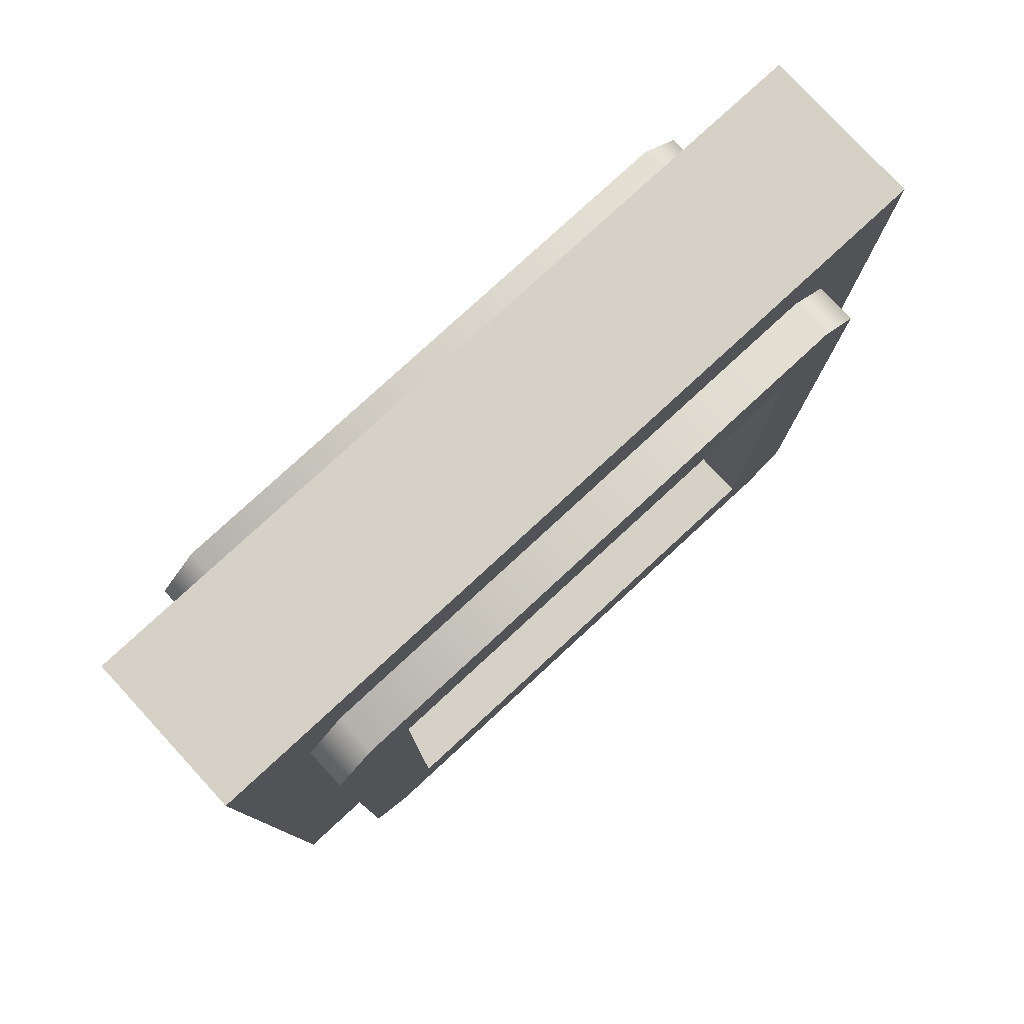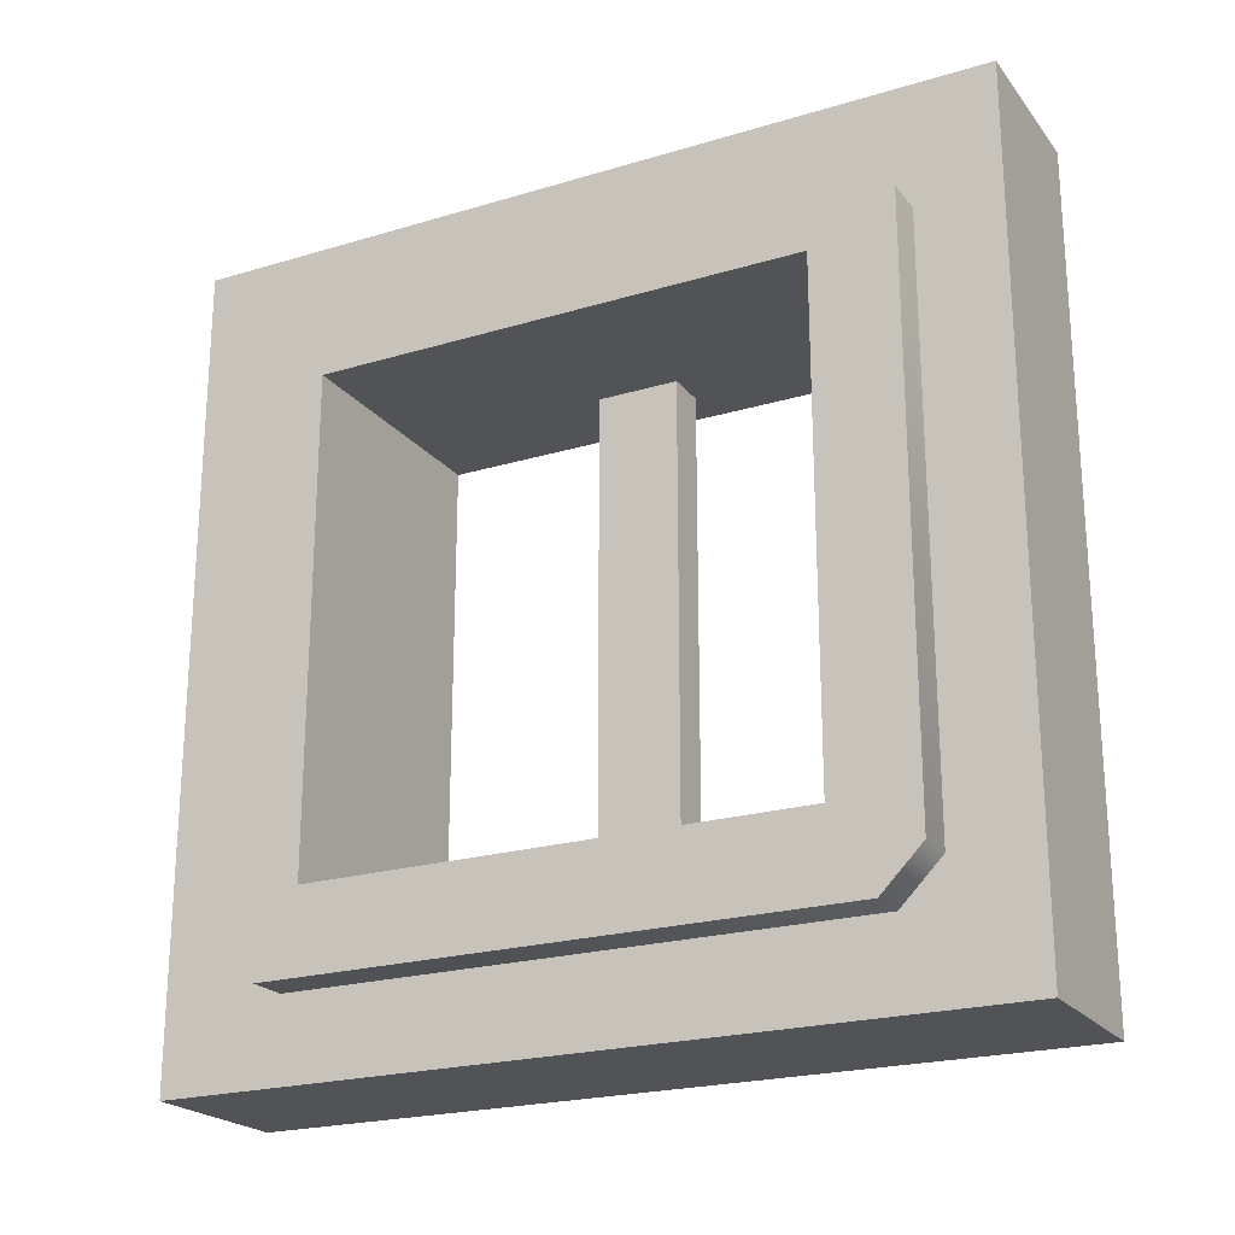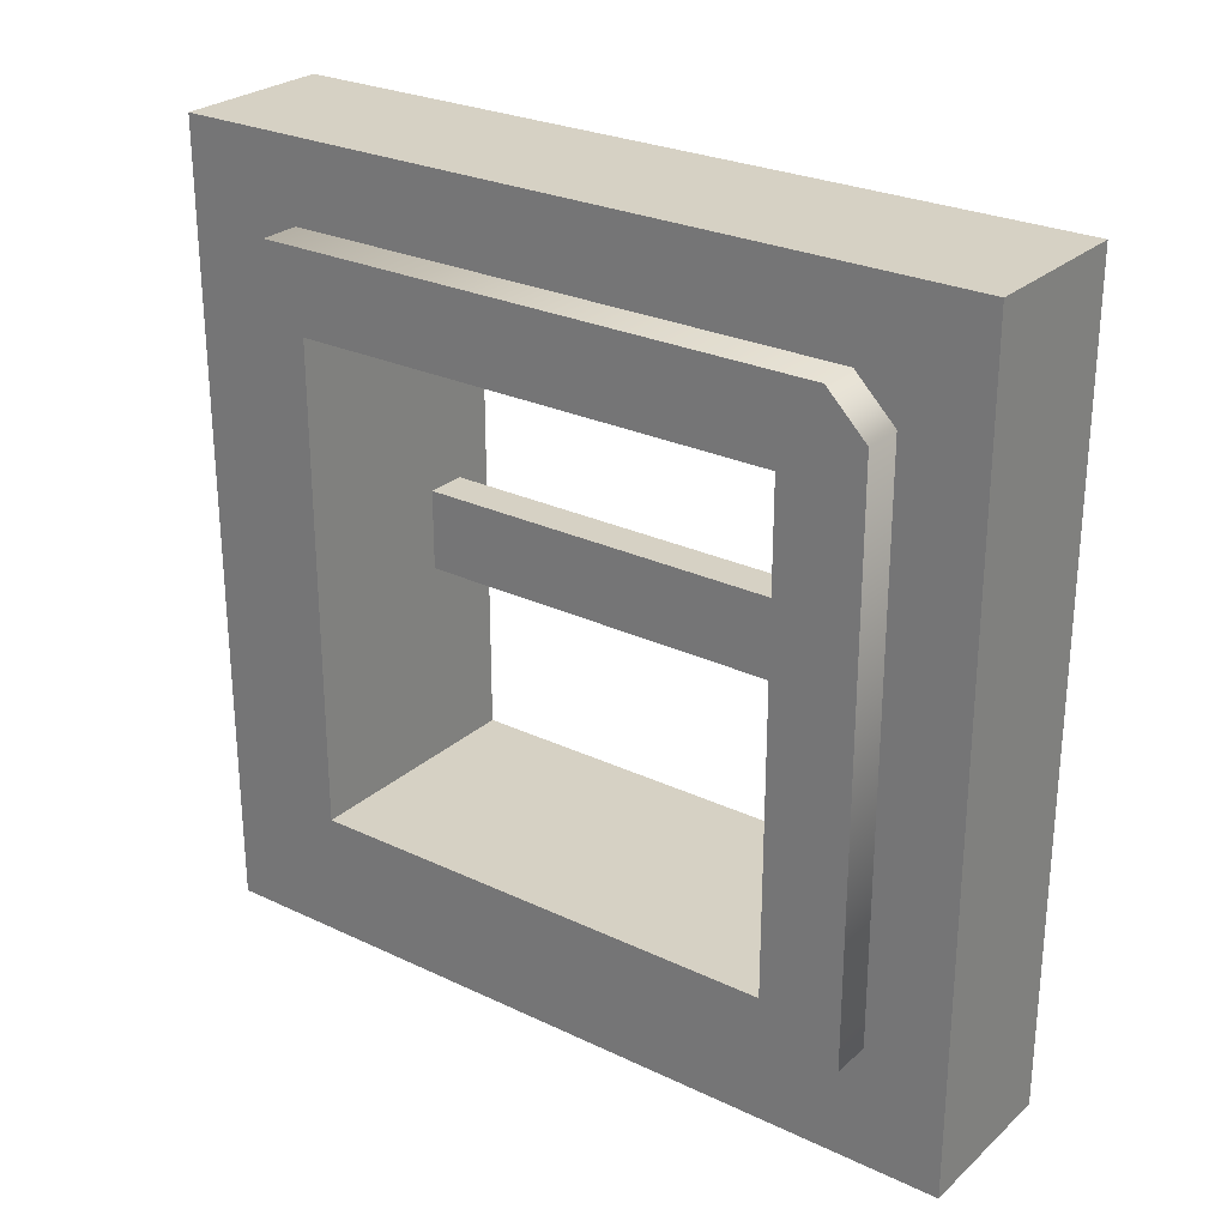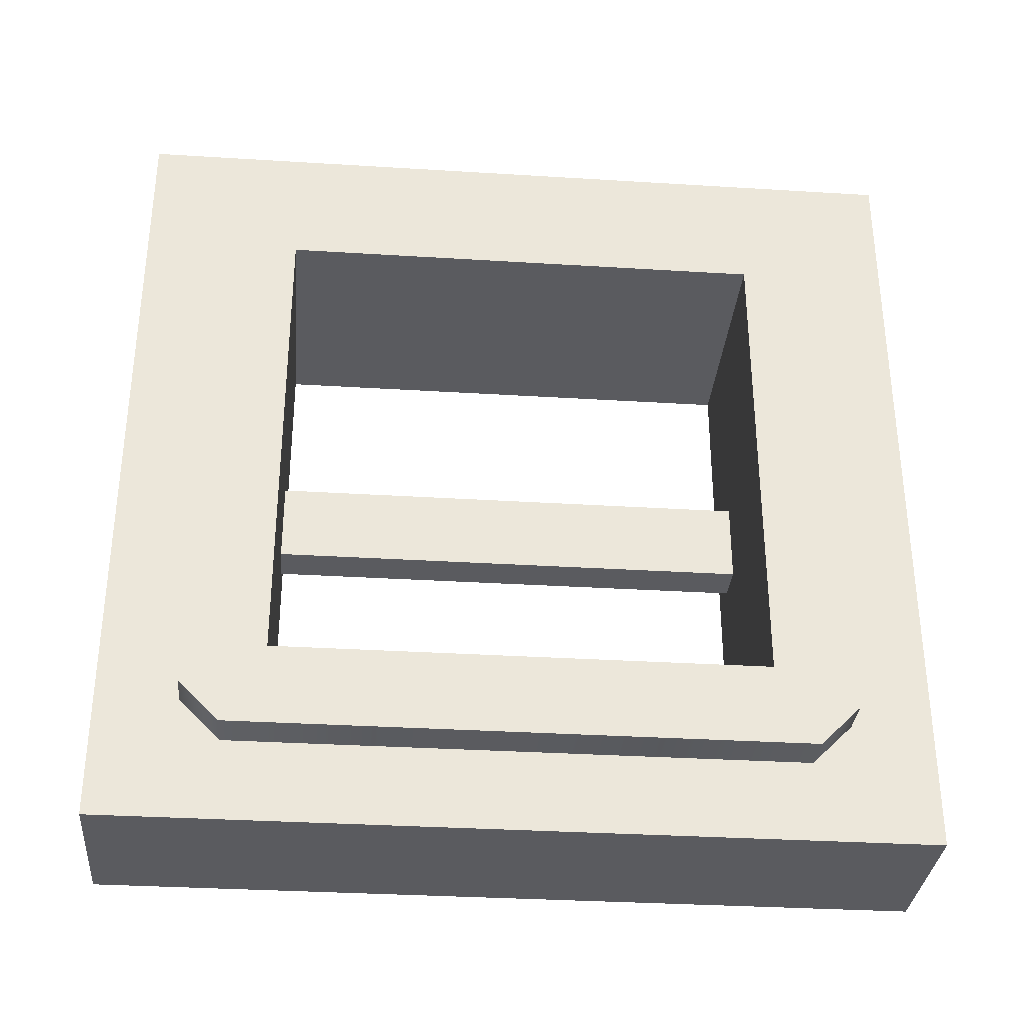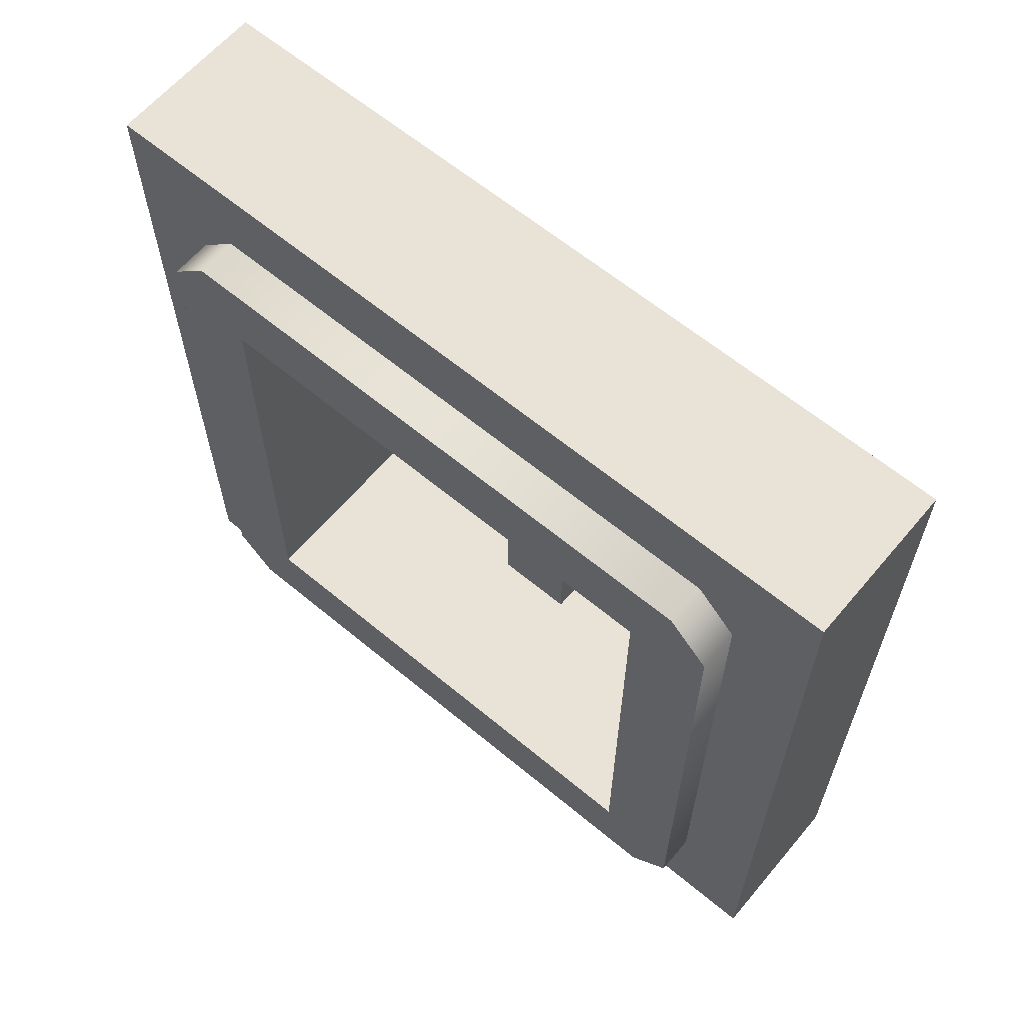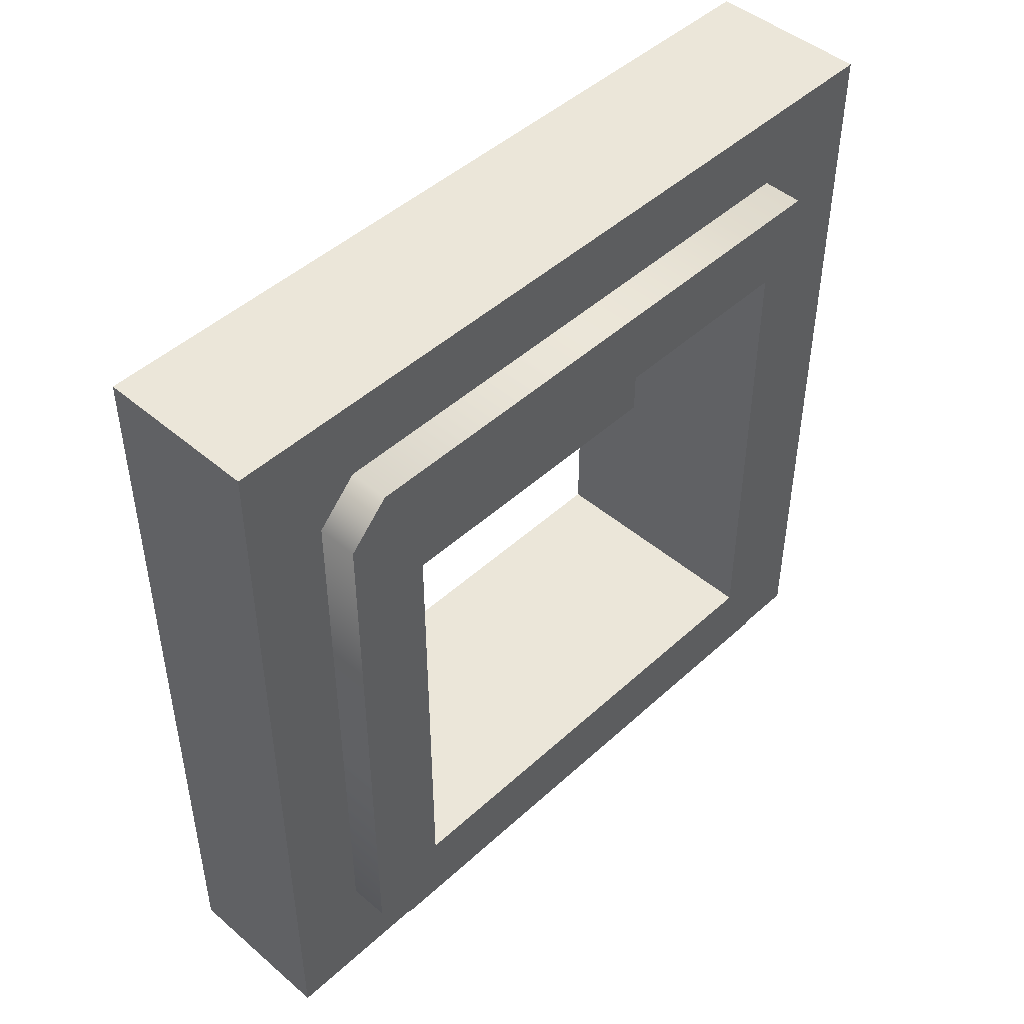
<metadata>
{"format":"obj","ext":"obj","renderer":"f3d","projection":"perspective","resolution":1024,"background":"white","views":[{"elev":78.8,"azim":47.3,"up":"+Z"},{"elev":-22.1,"azim":117.6,"up":"+Y"},{"elev":26.7,"azim":126.5,"up":"+Z"},{"elev":-33.0,"azim":85.1,"up":"+Z"},{"elev":62.5,"azim":130.1,"up":"+Y"},{"elev":46.7,"azim":44.0,"up":"+Z"}]}
</metadata>
<code>
g wall-window-barred-large
v -0.1 0 -0.5 1 1 1
v 0.1 0 -0.5 1 1 1
v -0.1 1 -0.5 1 1 1
v 0.1 1 -0.5 1 1 1
v 0.1 0 0.5 1 1 1
v -0.1 0 0.5 1 1 1
v 0.1 1 0.5 1 1 1
v -0.1 1 0.5 1 1 1
v 0.1 0.1 0.35 1 1 1
v 0.1 0.1 -0.35 1 1 1
v 0.1 0.15 0.4 1 1 1
v 0.1 0.15 -0.4 1 1 1
v 0.1 0.85 -0.4 1 1 1
v 0.1 0.9 -0.35 1 1 1
v 0.1 0.85 0.4 1 1 1
v 0.1 0.9 0.35 1 1 1
v -0.1 0.9 0.35 1 1 1
v -0.1 0.9 -0.35 1 1 1
v -0.1 0.85 0.4 1 1 1
v -0.1 0.85 -0.4 1 1 1
v -0.1 0.15 -0.4 1 1 1
v -0.1 0.1 -0.35 1 1 1
v -0.1 0.15 0.4 1 1 1
v -0.1 0.1 0.35 1 1 1
v -0.15 0.2 0.3 1 1 1
v 0.15 0.2 0.3 1 1 1
v -0.15 0.8 0.3 1 1 1
v 0.15 0.8 0.3 1 1 1
v 0.15 0.8 -0.3 1 1 1
v -0.15 0.8 -0.3 1 1 1
v 0.15 0.2 -0.3 1 1 1
v -0.15 0.2 -0.3 1 1 1
v 0.15 0.85 -0.4 1 1 1
v 0.15 0.15 -0.4 1 1 1
v 0.15 0.9 -0.35 1 1 1
v 0.15 0.1 -0.35 1 1 1
v 0.15 0.9 0.35 1 1 1
v 0.15 0.1 0.35 1 1 1
v 0.15 0.15 0.4 1 1 1
v 0.15 0.85 0.4 1 1 1
v -0.15 0.15 0.4 1 1 1
v -0.15 0.85 0.4 1 1 1
v -0.15 0.9 0.35 1 1 1
v -0.15 0.9 -0.35 1 1 1
v -0.15 0.15 -0.4 1 1 1
v -0.15 0.85 -0.4 1 1 1
v -0.15 0.1 0.35 1 1 1
v -0.15 0.1 -0.35 1 1 1
v -0.05 0.8 -0.05 1 1 1
v -0.05 0.2 -0.05 1 1 1
v -0.05 0.8 0.05 1 1 1
v -0.05 0.2 0.05 1 1 1
v -0.1 0.2 -0.05 1 1 1
v -0.1 0.8 -0.05 1 1 1
v -0.1 0.2 0.05 1 1 1
v -0.1 0.8 0.05 1 1 1
f 3 2 1
f 2 3 4
f 7 6 5
f 6 7 8
f 3 7 4
f 7 3 8
f 6 2 5
f 2 6 1
f 5 10 9
f 5 9 11
f 2 10 5
f 10 2 12
f 12 2 13
f 4 13 2
f 13 4 14
f 5 11 7
f 14 4 7
f 15 7 11
f 14 7 16
f 16 7 15
f 8 18 17
f 8 17 19
f 3 18 8
f 18 3 20
f 20 3 21
f 1 21 3
f 21 1 22
f 8 19 6
f 22 1 6
f 23 6 19
f 22 6 24
f 24 6 23
f 27 26 25
f 26 27 28
f 27 29 28
f 29 27 30
f 29 32 31
f 32 29 30
f 32 26 31
f 26 32 25
f 35 34 33
f 34 35 36
f 36 35 29
f 29 35 37
f 31 36 29
f 36 31 38
f 38 31 26
f 38 26 28
f 29 37 28
f 28 37 38
f 38 37 39
f 39 37 40
f 39 15 11
f 15 39 40
f 9 36 38
f 36 9 10
f 13 34 12
f 34 13 33
f 35 16 37
f 16 35 14
f 19 41 23
f 41 19 42
f 18 43 17
f 43 18 44
f 45 20 21
f 20 45 46
f 47 22 24
f 22 47 48
f 48 46 45
f 46 48 44
f 44 48 32
f 32 48 47
f 30 44 32
f 32 47 25
f 44 30 43
f 25 47 27
f 43 30 27
f 43 27 47
f 43 47 41
f 43 41 42
f 39 9 38
f 9 39 11
f 12 36 10
f 36 12 34
f 13 35 33
f 35 13 14
f 37 15 40
f 15 37 16
f 44 20 46
f 20 44 18
f 23 47 24
f 47 23 41
f 48 21 22
f 21 48 45
f 19 43 42
f 43 19 17
f 51 50 49
f 50 51 52
f 55 54 53
f 54 55 56
f 54 50 53
f 50 54 49
f 52 56 55
f 56 52 51
g wall-window-barred-large
f 3 2 1
f 2 3 4
f 7 6 5
f 6 7 8
f 3 7 4
f 7 3 8
f 6 2 5
f 2 6 1
f 5 10 9
f 5 9 11
f 2 10 5
f 10 2 12
f 12 2 13
f 4 13 2
f 13 4 14
f 5 11 7
f 14 4 7
f 15 7 11
f 14 7 16
f 16 7 15
f 8 18 17
f 8 17 19
f 3 18 8
f 18 3 20
f 20 3 21
f 1 21 3
f 21 1 22
f 8 19 6
f 22 1 6
f 23 6 19
f 22 6 24
f 24 6 23
f 27 26 25
f 26 27 28
f 27 29 28
f 29 27 30
f 29 32 31
f 32 29 30
f 32 26 31
f 26 32 25
f 35 34 33
f 34 35 36
f 36 35 29
f 29 35 37
f 31 36 29
f 36 31 38
f 38 31 26
f 38 26 28
f 29 37 28
f 28 37 38
f 38 37 39
f 39 37 40
f 39 15 11
f 15 39 40
f 9 36 38
f 36 9 10
f 13 34 12
f 34 13 33
f 35 16 37
f 16 35 14
f 19 41 23
f 41 19 42
f 18 43 17
f 43 18 44
f 45 20 21
f 20 45 46
f 47 22 24
f 22 47 48
f 48 46 45
f 46 48 44
f 44 48 32
f 32 48 47
f 30 44 32
f 32 47 25
f 44 30 43
f 25 47 27
f 43 30 27
f 43 27 47
f 43 47 41
f 43 41 42
f 39 9 38
f 9 39 11
f 12 36 10
f 36 12 34
f 13 35 33
f 35 13 14
f 37 15 40
f 15 37 16
f 44 20 46
f 20 44 18
f 23 47 24
f 47 23 41
f 48 21 22
f 21 48 45
f 19 43 42
f 43 19 17
f 51 50 49
f 50 51 52
f 55 54 53
f 54 55 56
f 54 50 53
f 50 54 49
f 52 56 55
f 56 52 51

</code>
